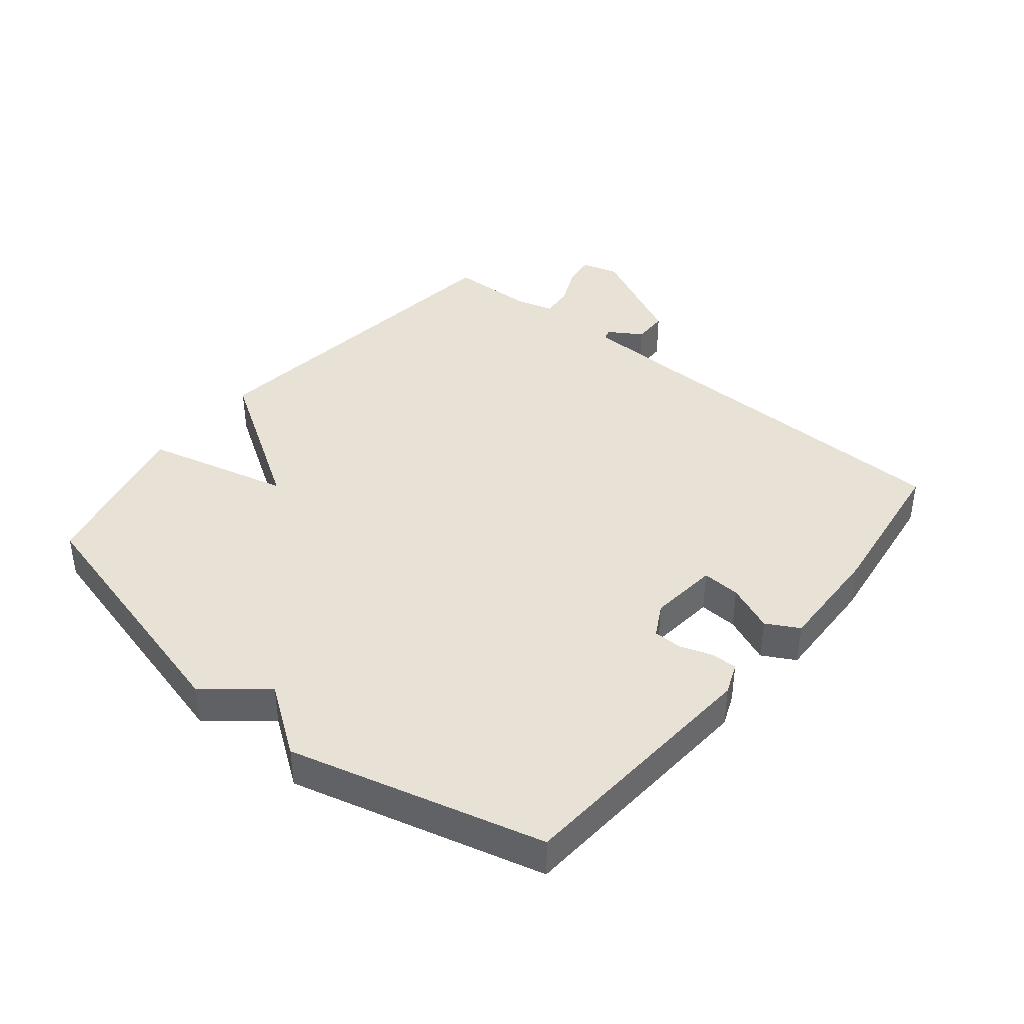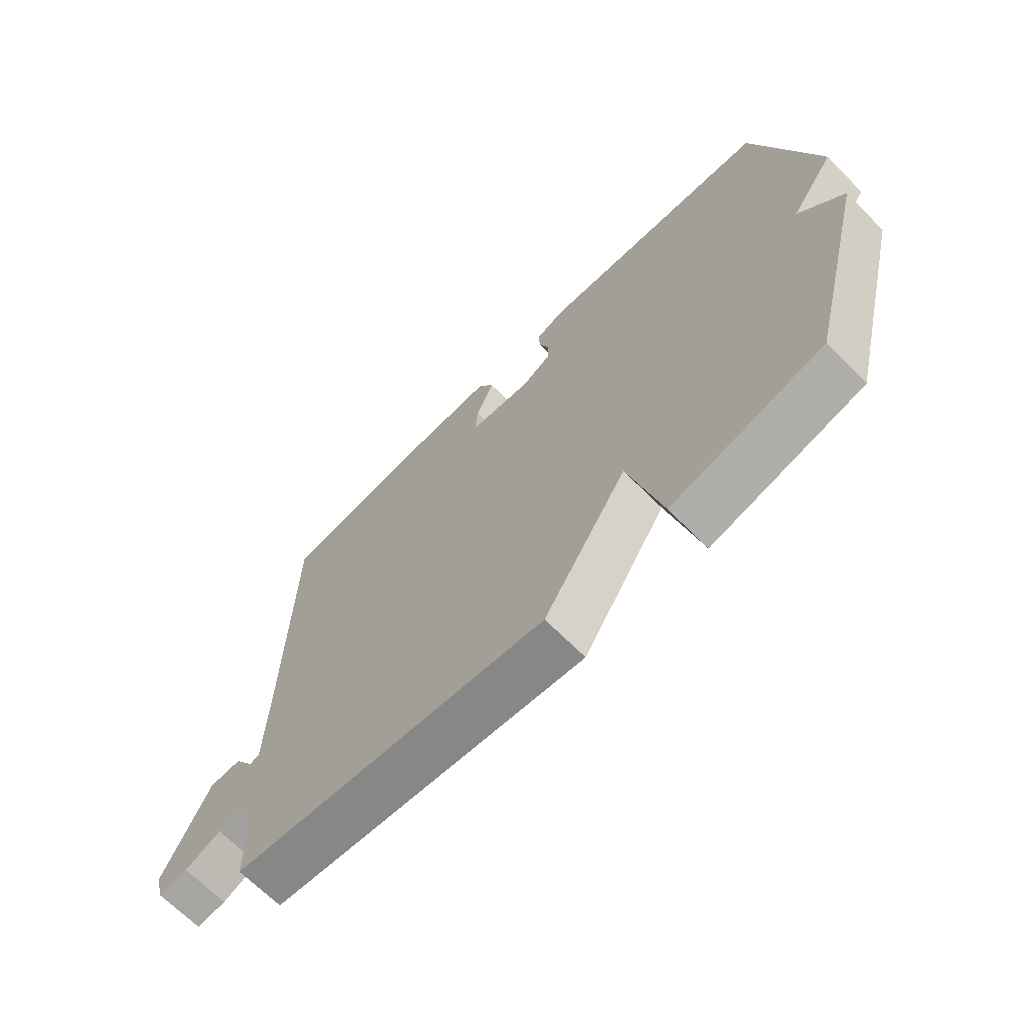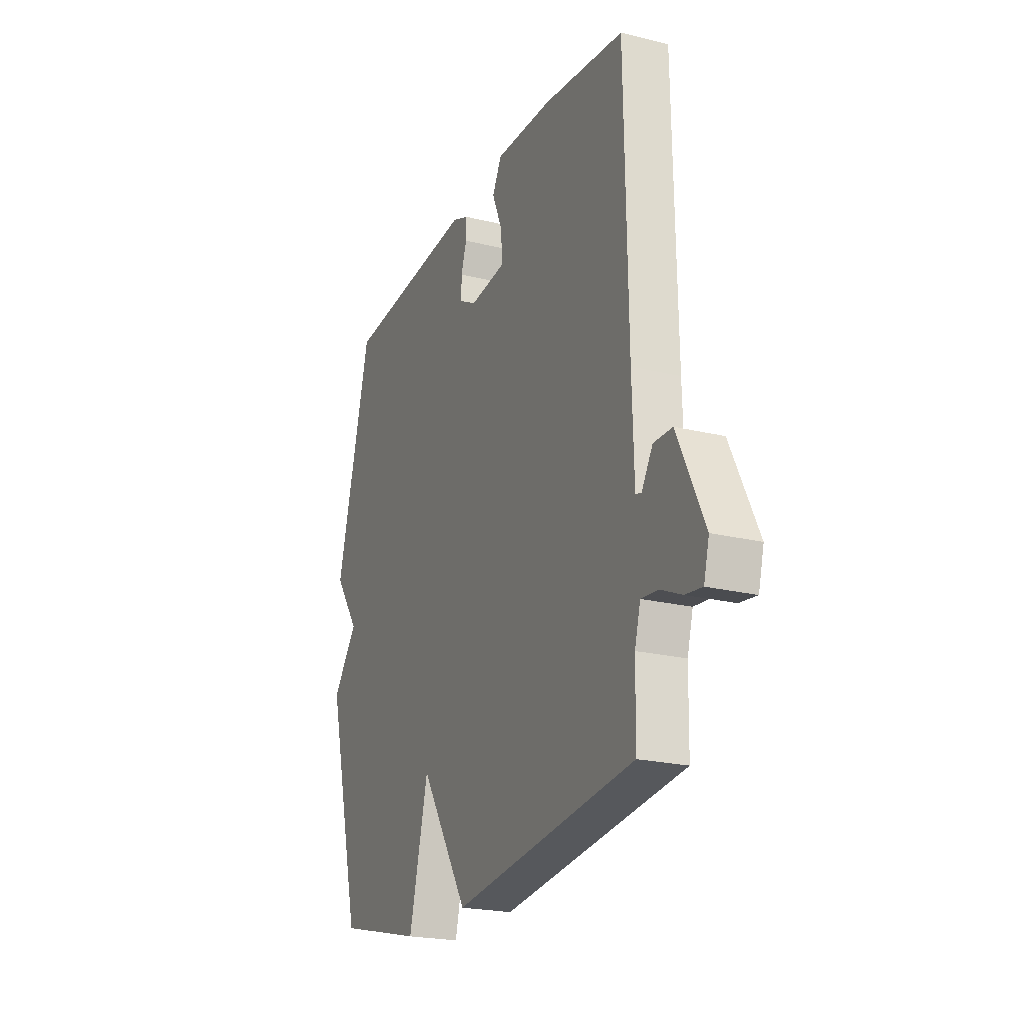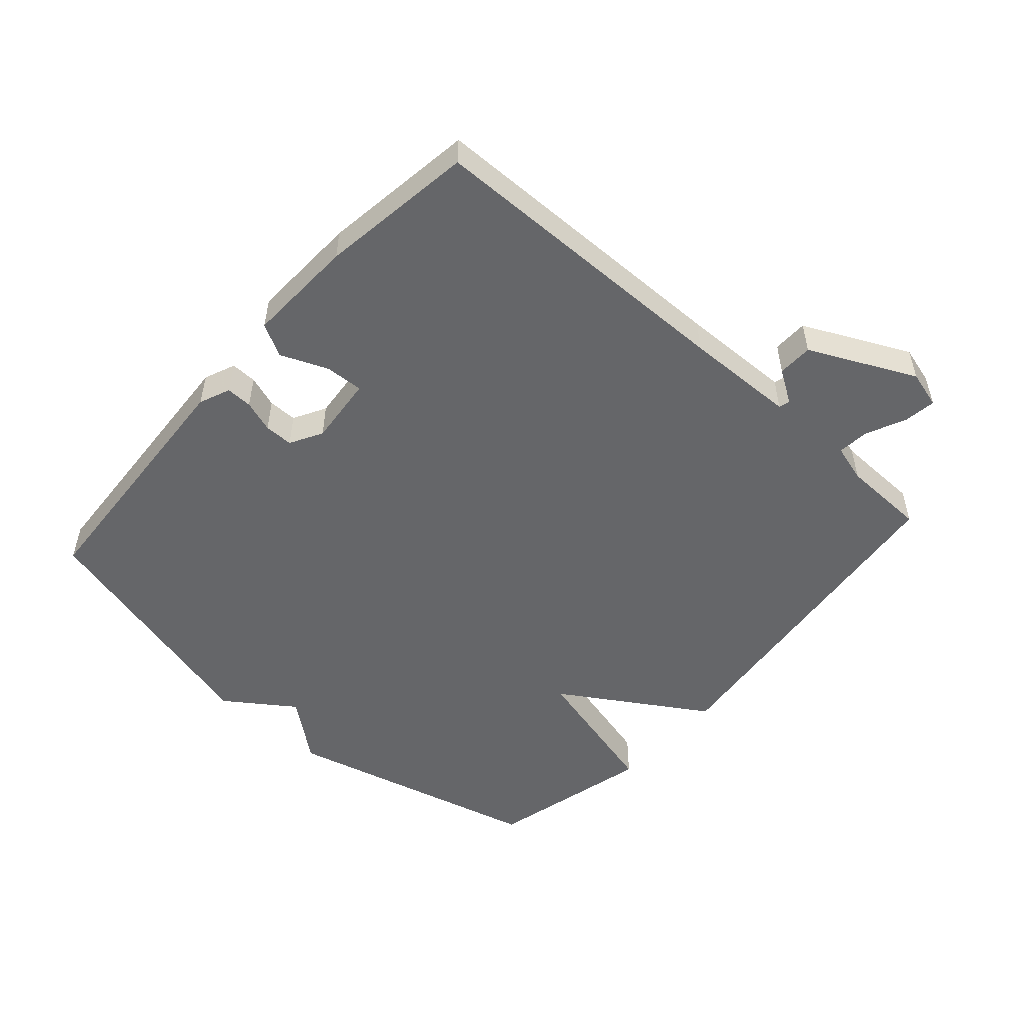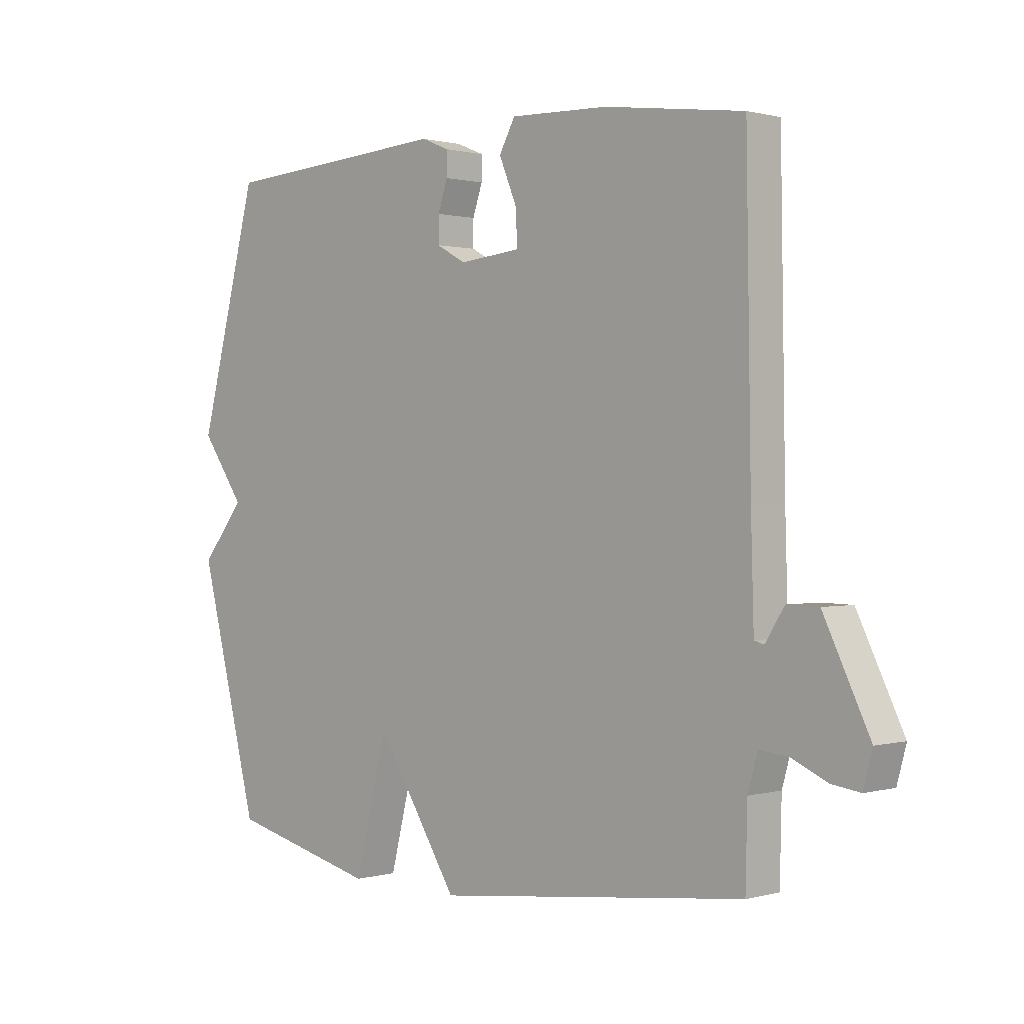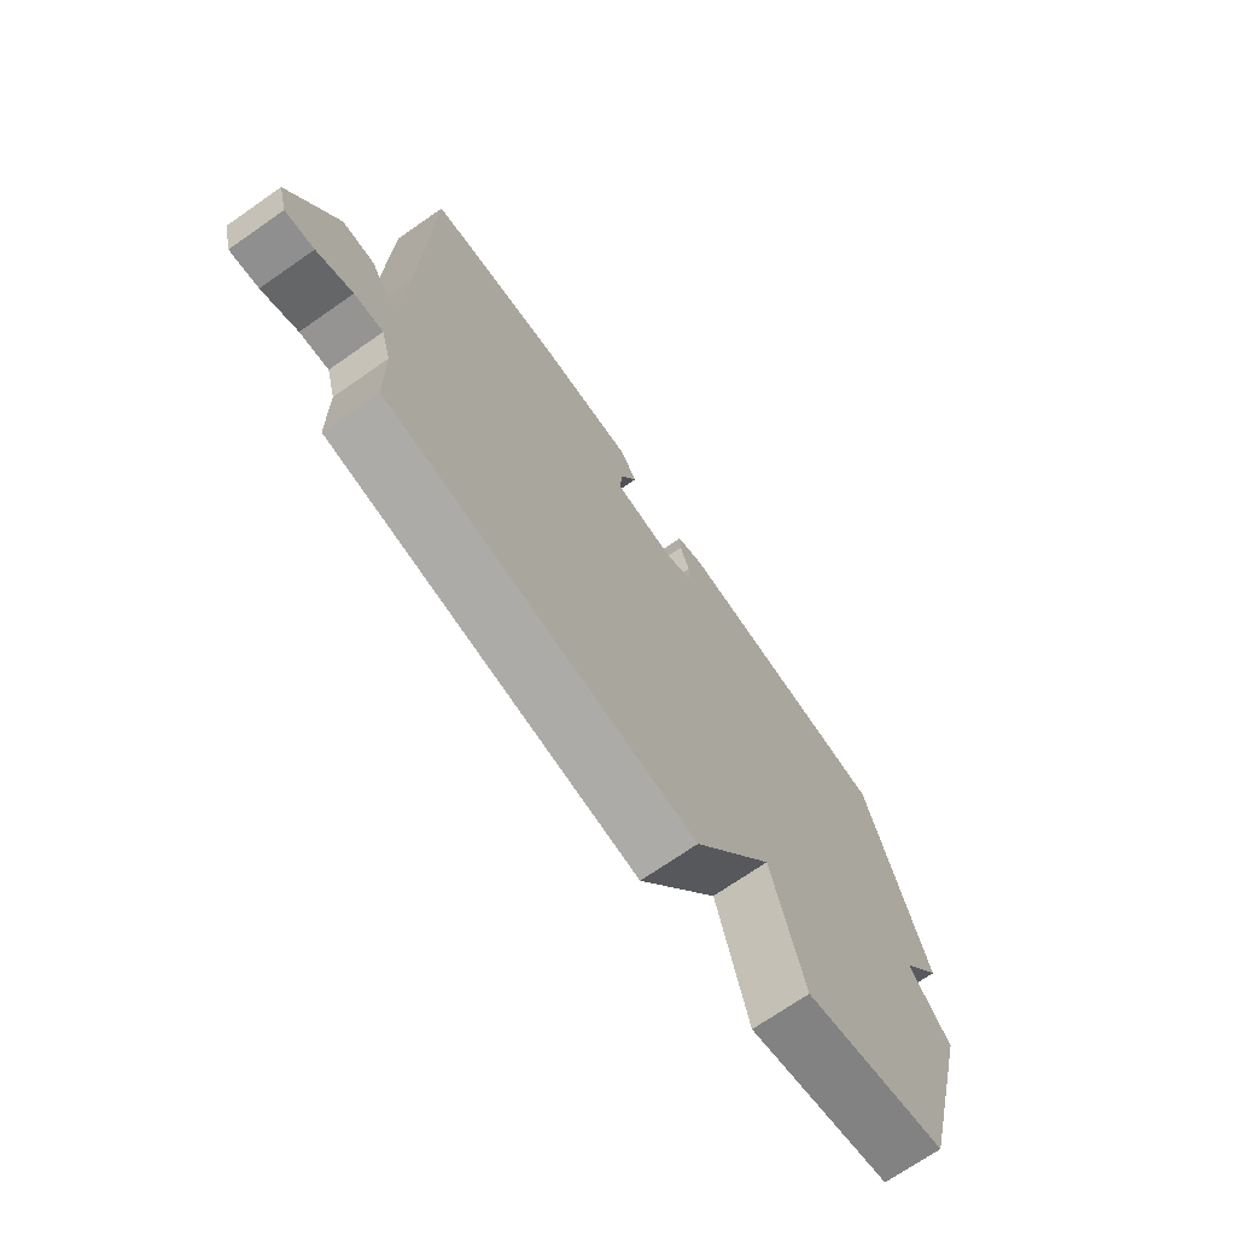
<metadata>
{"format":"obj","ext":"obj","renderer":"f3d","projection":"perspective","resolution":1024,"background":"white","views":[{"elev":40.5,"azim":-50.6,"up":"+Y"},{"elev":-67.8,"azim":-135.2,"up":"+Z"},{"elev":-22.3,"azim":67.0,"up":"+Z"},{"elev":-51.8,"azim":48.2,"up":"+Y"},{"elev":0.7,"azim":44.8,"up":"+Z"},{"elev":-71.6,"azim":124.8,"up":"+Z"}]}
</metadata>
<code>
v 0.5 0.07 0.5
v 0.508 0.07 0.004
v 0.513 0.07 -0.17
v 0.53 0.07 -0.175
v 0.563 0.07 -0.123
v 0.618 0.07 -0.124
v 0.698 0.07 -0.289
v 0.682 0.07 -0.348
v 0.632 0.07 -0.341
v 0.57 0.07 -0.313
v 0.52 0.07 -0.308
v 0.503 0.07 -0.368
v 0.5 0.07 -0.5
v -0.042 0.07 -0.563
v -0.185 0.07 -0.337
v -0.242 0.07 -0.563
v -0.5 0.07 -0.5
v -0.604 0.07 -0.095
v -0.529 0.07 -0.001
v -0.604 0.07 0.105
v -0.5 0.07 0.5
v -0.098 0.07 0.527
v -0.049 0.07 0.507
v -0.05 0.07 0.466
v -0.067 0.07 0.416
v -0.067 0.07 0.371
v -0.016 0.07 0.343
v 0.092 0.07 0.354
v 0.089 0.07 0.414
v 0.058 0.07 0.488
v 0.086 0.07 0.539
v 0.257 0.07 0.533
v 0.5 0 0.5
v 0.508 0 0.004
v 0.513 0 -0.17
v 0.53 0 -0.175
v 0.563 0 -0.123
v 0.618 0 -0.124
v 0.698 0 -0.289
v 0.682 0 -0.348
v 0.632 0 -0.341
v 0.57 0 -0.313
v 0.52 0 -0.308
v 0.503 0 -0.368
v 0.5 0 -0.5
v -0.042 0 -0.563
v -0.185 0 -0.337
v -0.242 0 -0.563
v -0.5 0 -0.5
v -0.604 0 -0.095
v -0.529 0 -0.001
v -0.604 0 0.105
v -0.5 0 0.5
v -0.098 0 0.527
v -0.049 0 0.507
v -0.05 0 0.466
v -0.067 0 0.416
v -0.067 0 0.371
v -0.016 0 0.343
v 0.092 0 0.354
v 0.089 0 0.414
v 0.058 0 0.488
v 0.086 0 0.539
v 0.257 0 0.533
f 32 1 2
f 31 32 2
f 30 31 2
f 29 30 2
f 28 29 2 3
f 27 28 3
f 26 27 3
f 23 24 25
f 22 23 25
f 21 22 25
f 20 21 25
f 19 20 25
f 19 25 26
f 18 19 26
f 17 18 26
f 16 17 26
f 15 16 26
f 14 15 26
f 13 14 26
f 12 13 26
f 11 12 26 3
f 8 9 10
f 7 8 10
f 6 7 10
f 5 6 10
f 4 5 10
f 3 4 10 11
f 34 33 64
f 34 64 63
f 34 63 62
f 34 62 61
f 35 34 61 60
f 35 60 59
f 35 59 58
f 57 56 55
f 57 55 54
f 57 54 53
f 57 53 52
f 57 52 51
f 58 57 51
f 58 51 50
f 58 50 49
f 58 49 48
f 58 48 47
f 58 47 46
f 58 46 45
f 58 45 44
f 35 58 44 43
f 42 41 40
f 42 40 39
f 42 39 38
f 42 38 37
f 42 37 36
f 43 42 36 35
f 1 33 34 2
f 2 34 35 3
f 3 35 36 4
f 4 36 37 5
f 5 37 38 6
f 6 38 39 7
f 7 39 40 8
f 8 40 41 9
f 9 41 42 10
f 10 42 43 11
f 11 43 44 12
f 12 44 45 13
f 13 45 46 14
f 14 46 47 15
f 15 47 48 16
f 16 48 49 17
f 17 49 50 18
f 18 50 51 19
f 19 51 52 20
f 20 52 53 21
f 21 53 54 22
f 22 54 55 23
f 23 55 56 24
f 24 56 57 25
f 25 57 58 26
f 26 58 59 27
f 27 59 60 28
f 28 60 61 29
f 29 61 62 30
f 30 62 63 31
f 31 63 64 32
f 32 64 33 1

</code>
